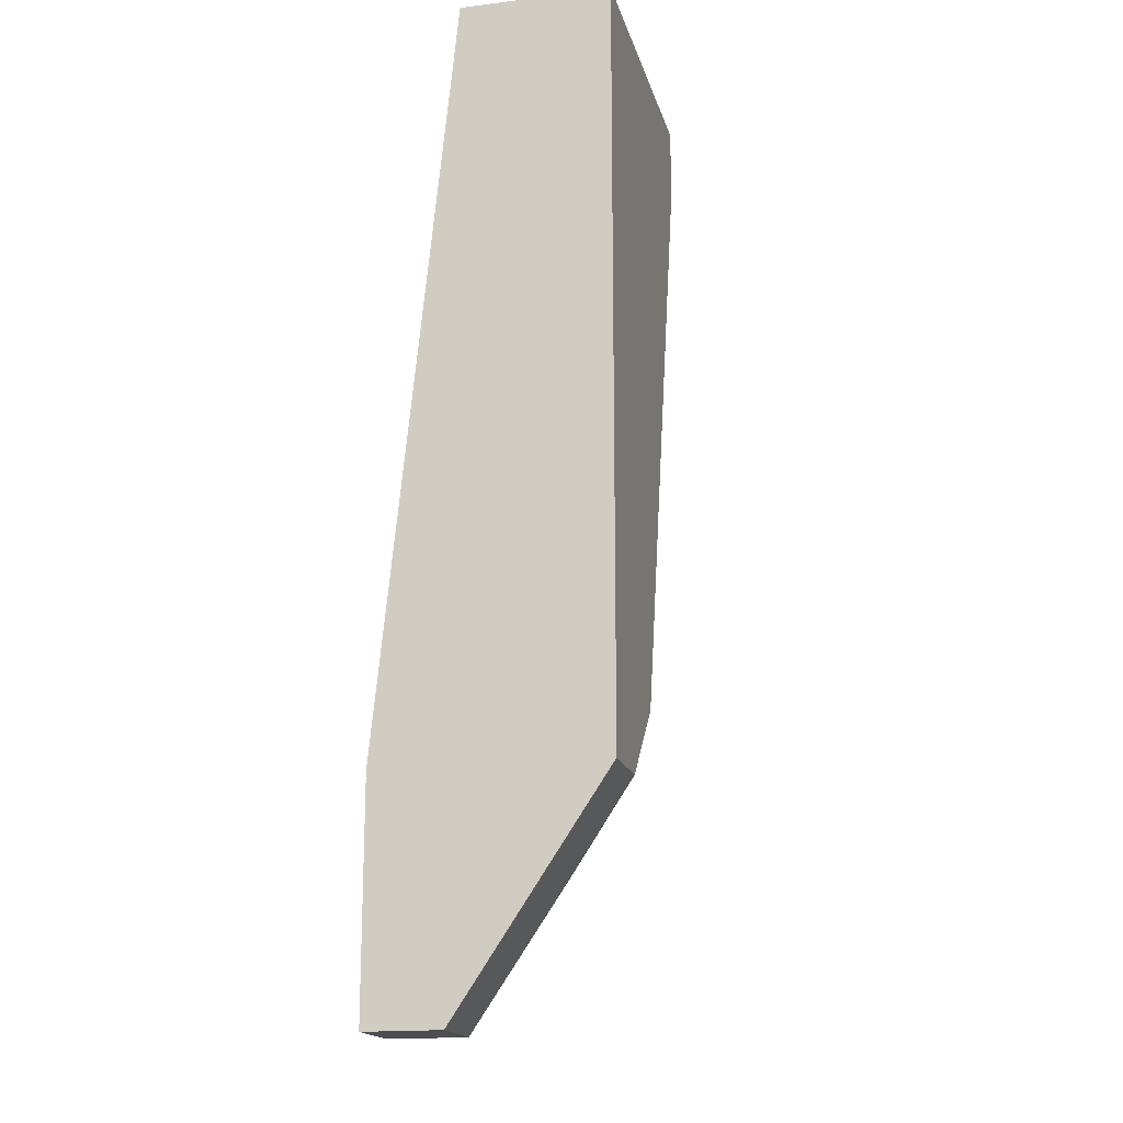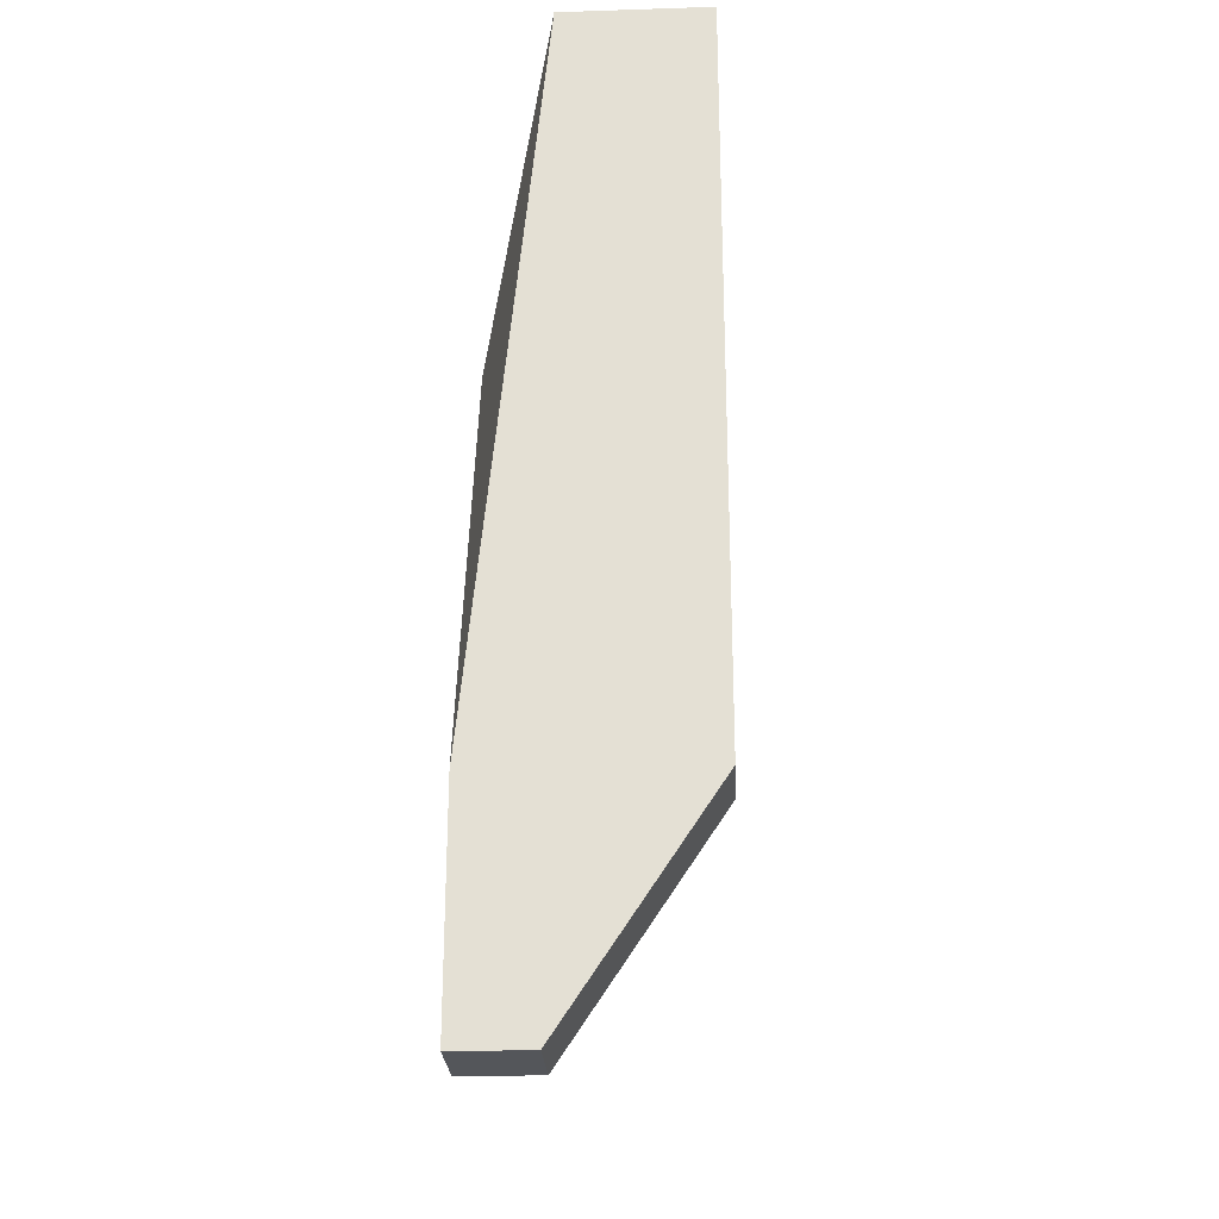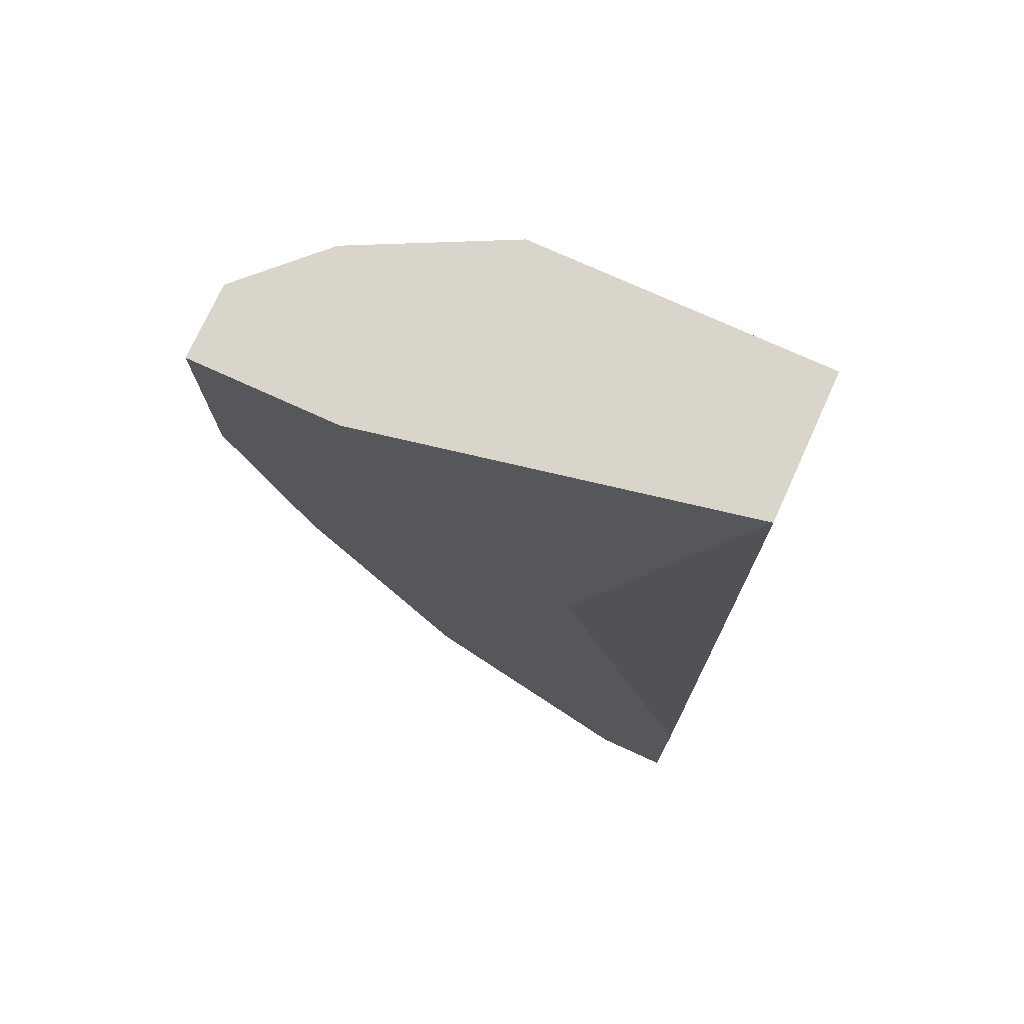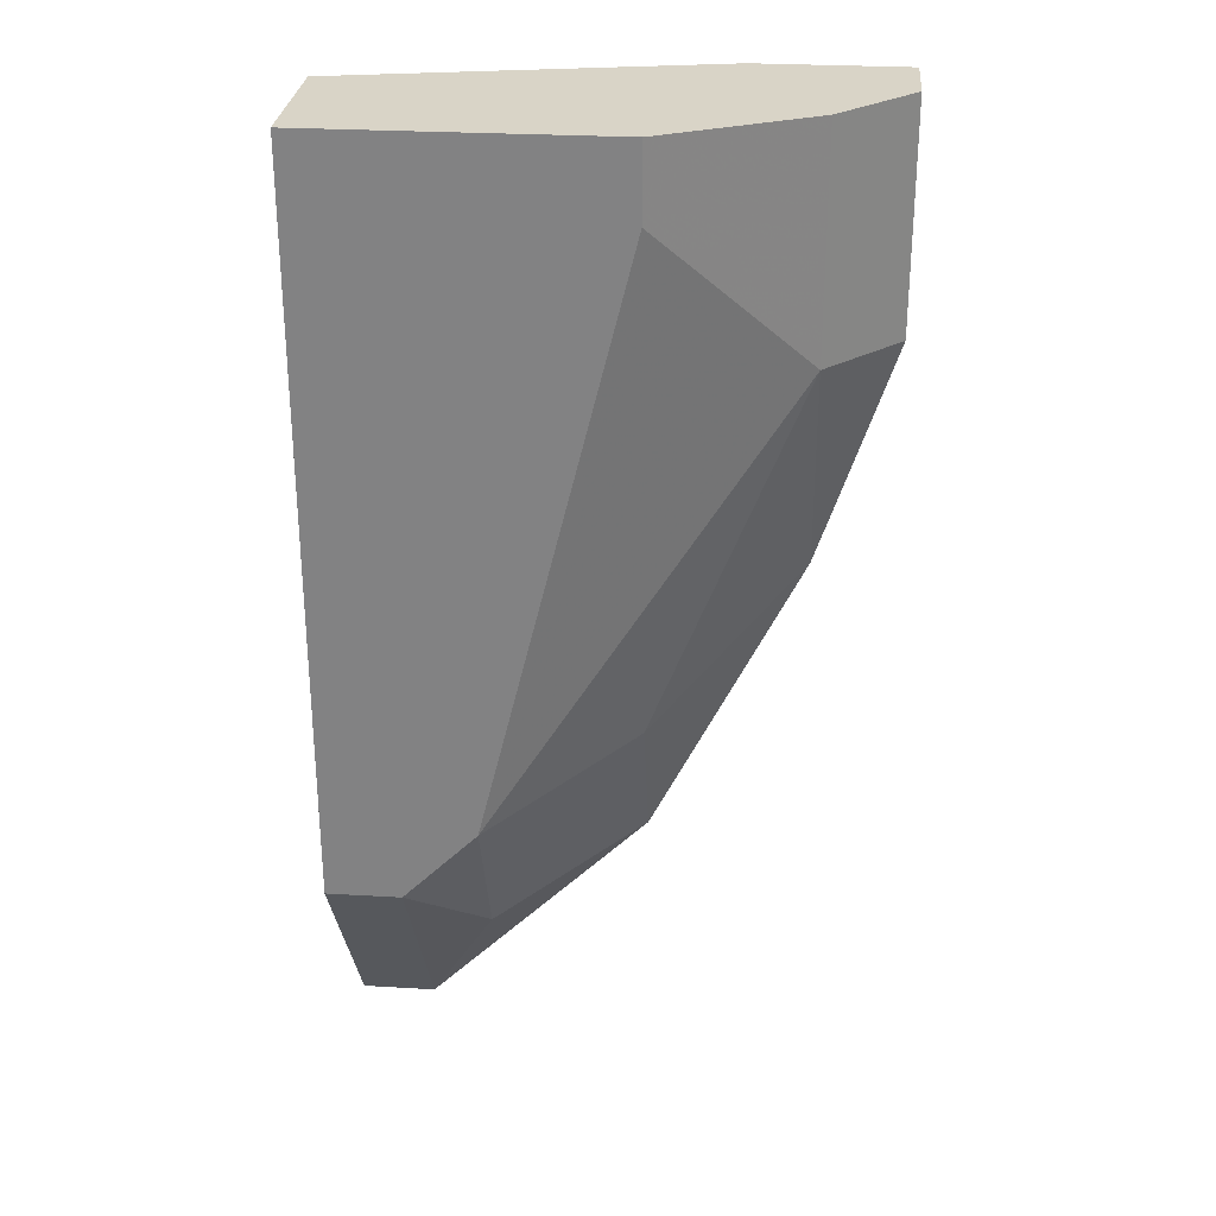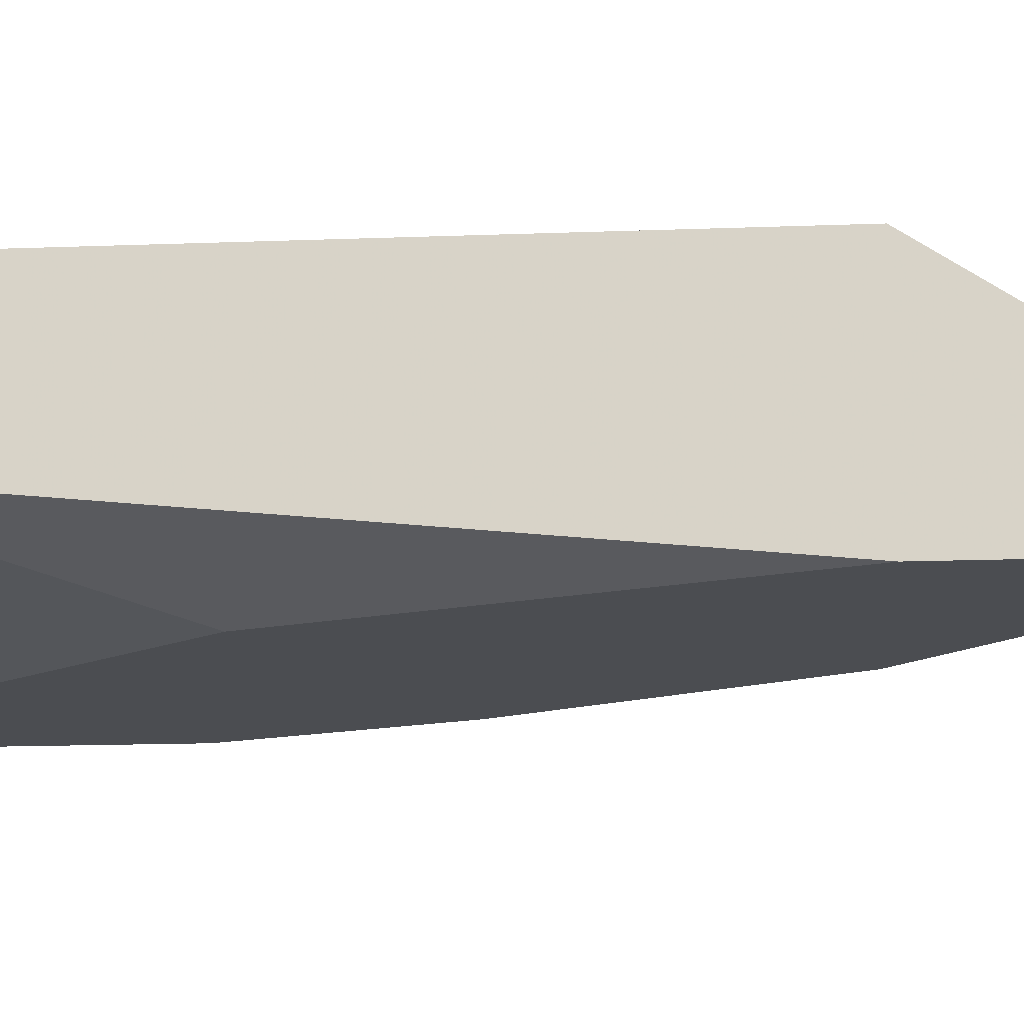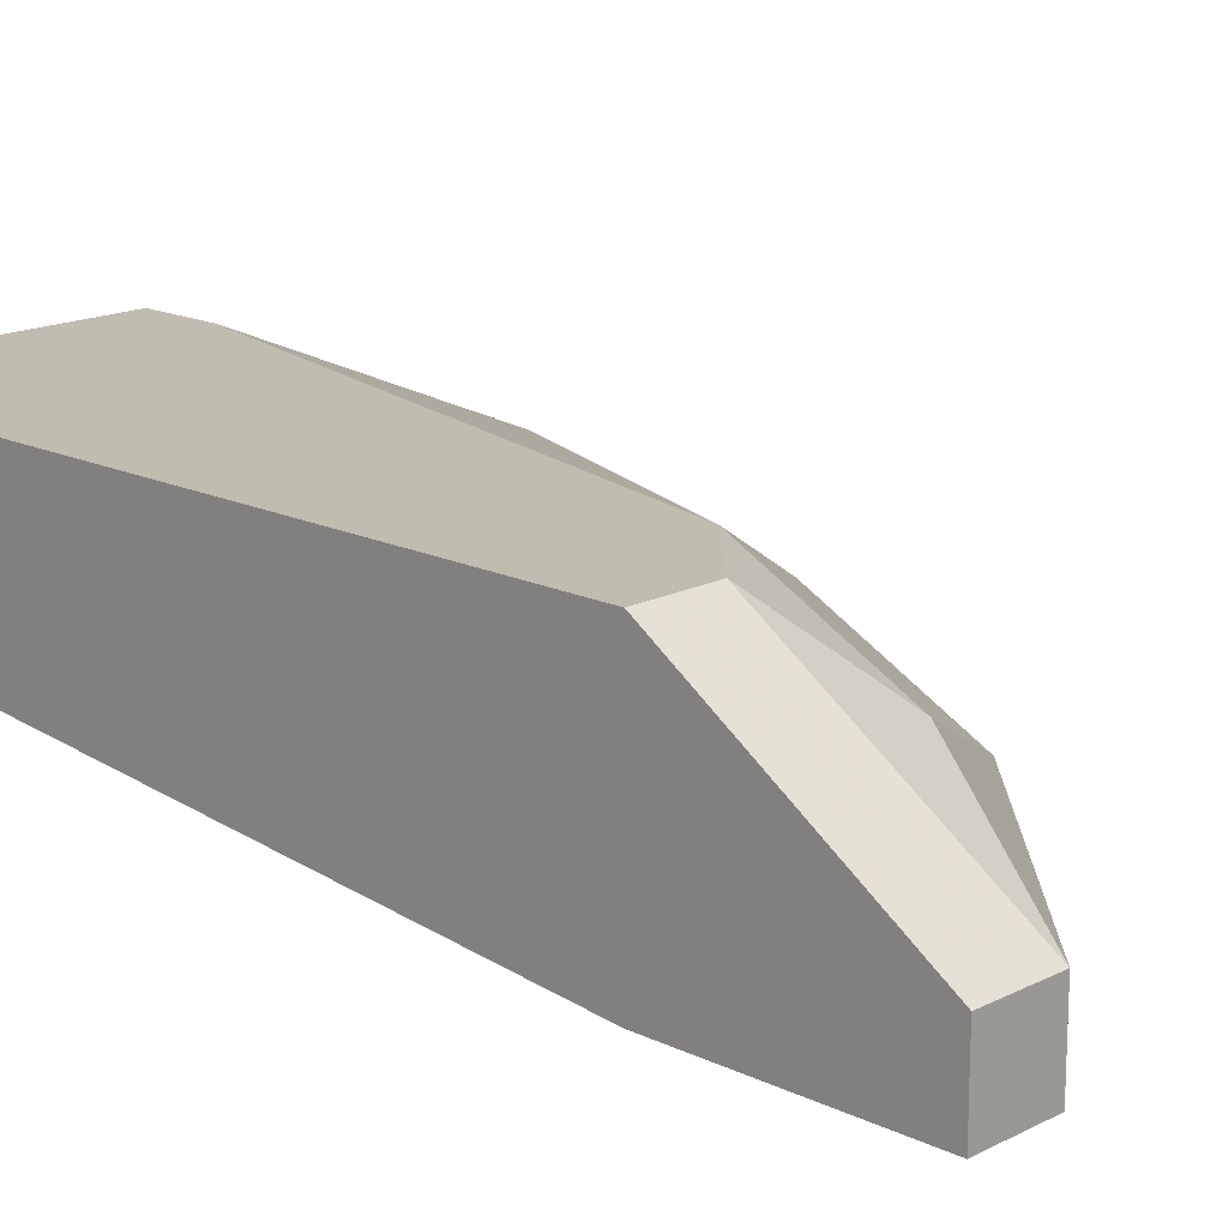
<metadata>
{"format":"obj","ext":"obj","renderer":"f3d","projection":"perspective","resolution":1024,"background":"white","views":[{"elev":-17.2,"azim":-76.3,"up":"+Y"},{"elev":-25.5,"azim":-87.0,"up":"+Y"},{"elev":74.7,"azim":-155.5,"up":"+Y"},{"elev":28.4,"azim":5.0,"up":"+Y"},{"elev":-15.9,"azim":-85.5,"up":"+Z"},{"elev":16.4,"azim":-45.8,"up":"+Z"}]}
</metadata>
<code>
v 0.3245 0.1022 0.02523
v 0.3046 0.02224 0.02523
v 0.3046 0.002247 0.01523
v 0.2946 0.01224 0.02523
v 0.3445 0.1122 0.01523
v 0.3545 0.1122 0.005237
v 0.3445 0.05221 -0.004761
v 0.3545 0.0822 -0.004761
v 0.2846 -0.01775 0.005237
v 0.2846 0.01224 0.02523
v 0.3445 0.05221 0.005237
v 0.3245 0.03224 0.01523
v 0.3445 0.0822 0.01523
v 0.2846 0.01224 -0.004761
v 0.3046 0.07221 -0.004761
v 0.2846 -0.01775 -0.004761
v 0.3345 0.1122 -0.004761
v 0.3245 0.01224 0.005237
v 0.3245 0.01224 -0.004761
v 0.3545 0.0822 0.005237
v 0.3545 0.1122 -0.004761
v 0.2946 -0.01775 0.005237
v 0.2946 -0.01775 -0.004761
v 0.3245 0.1122 0.02523
v 0.2846 0.1122 0.02523
v 0.2846 0.1122 0.005237
f 24 1 13
f 2 1 24
f 3 4 22
f 2 4 3
f 22 4 10
f 10 4 2
f 6 5 13
f 24 5 6
f 13 5 24
f 21 8 7
f 7 8 20
f 20 8 21
f 10 9 22
f 22 9 16
f 16 9 10
f 13 12 11
f 11 12 18
f 2 12 13
f 18 12 2
f 18 3 22
f 2 3 18
f 15 14 26
f 16 14 15
f 26 14 16
f 7 11 18
f 20 11 7
f 13 11 20
f 15 17 21
f 26 17 15
f 21 17 26
f 19 7 18
f 21 7 19
f 20 6 13
f 21 6 20
f 24 6 21
f 18 22 23
f 23 22 16
f 19 18 23
f 16 15 21
f 21 19 23
f 10 2 24
f 26 25 24
f 24 25 10
f 10 25 26
f 16 21 23
f 24 21 26
f 10 26 16
f 13 1 2

</code>
